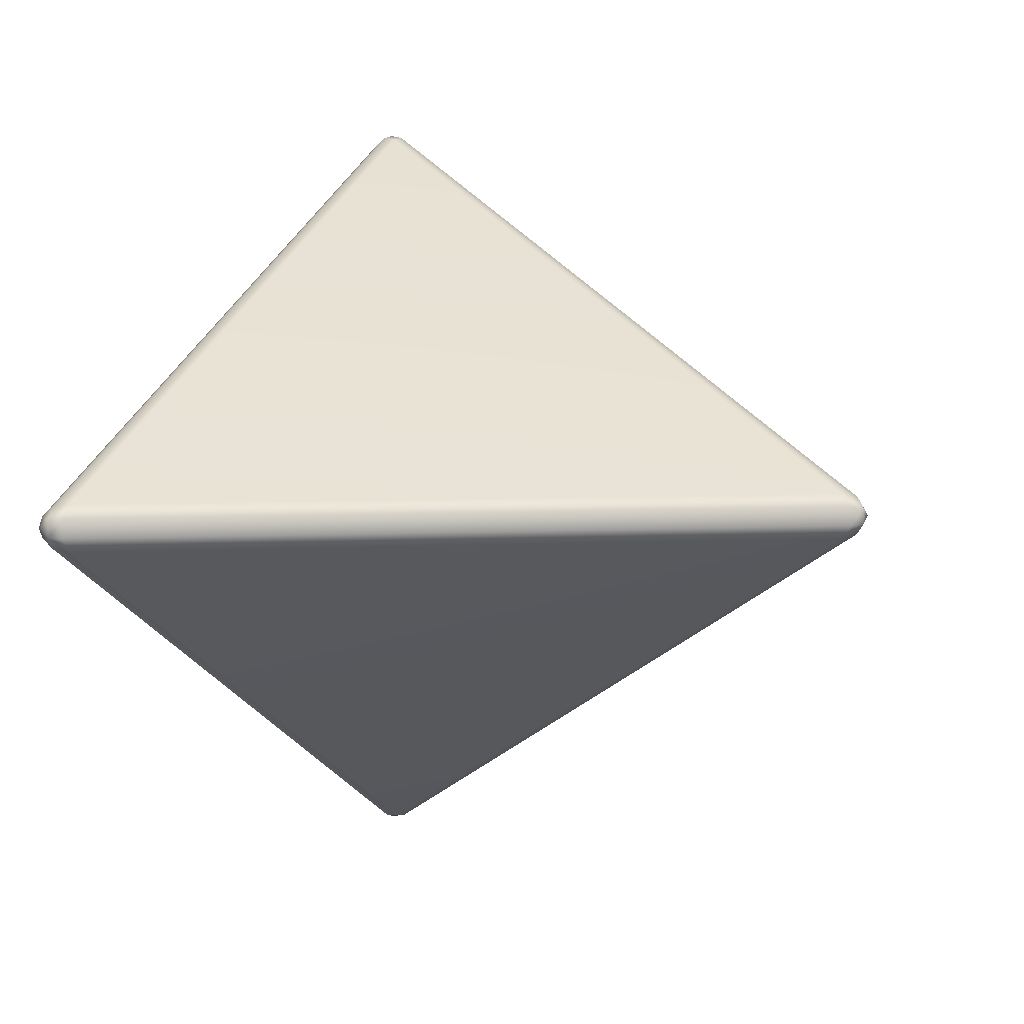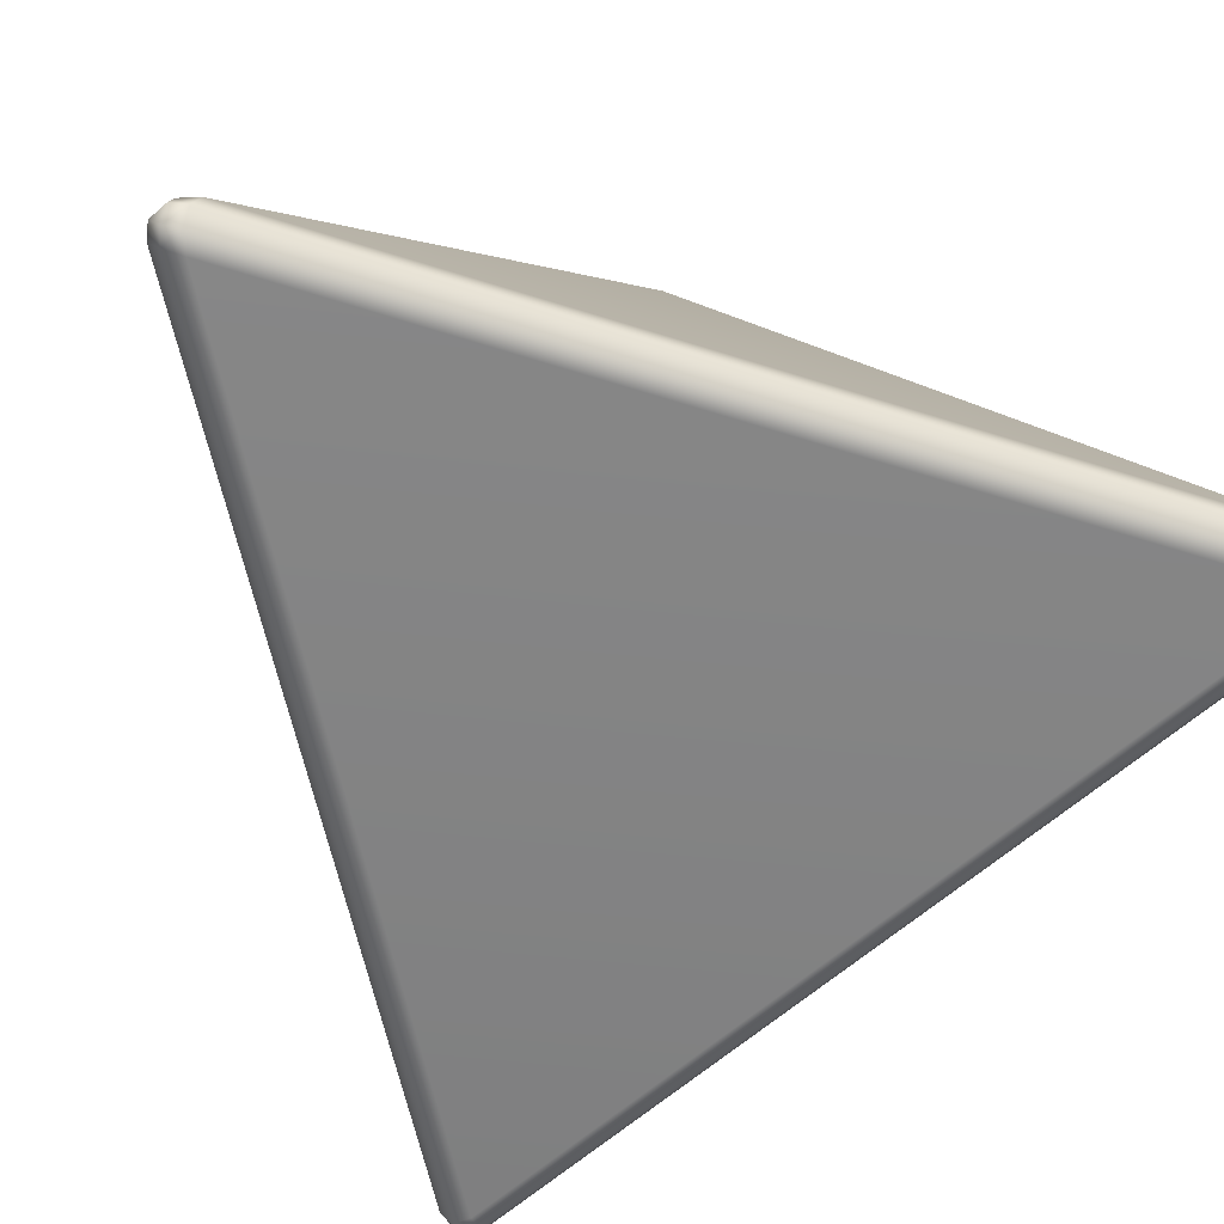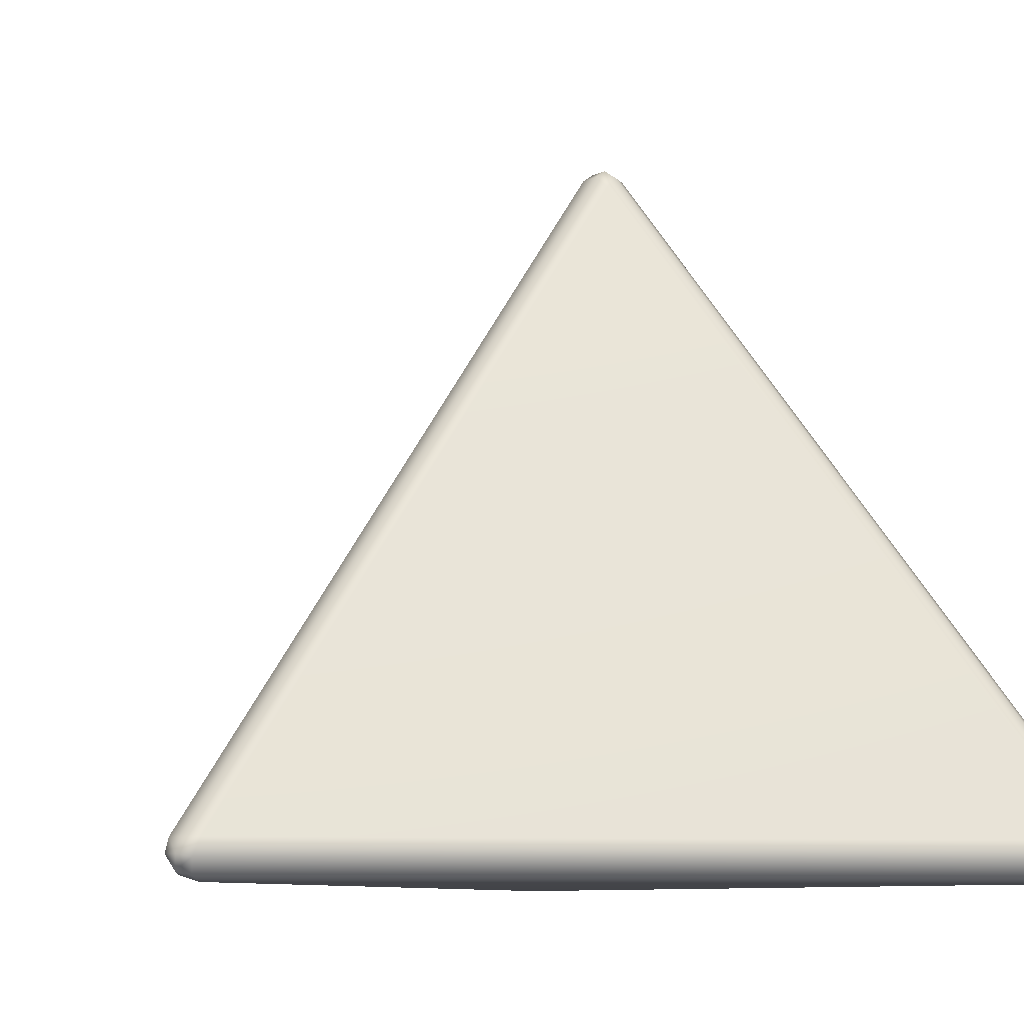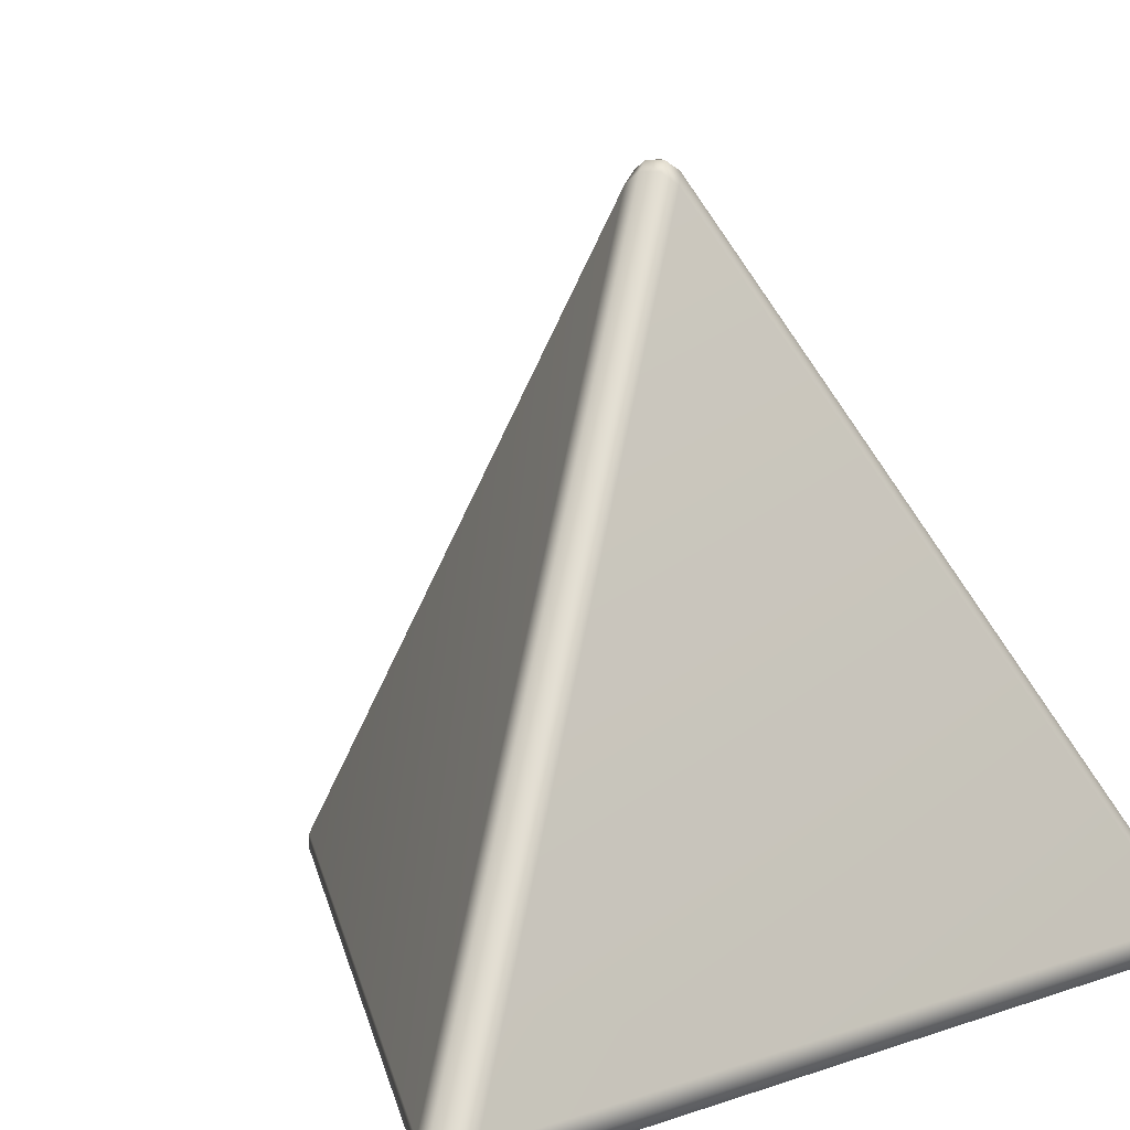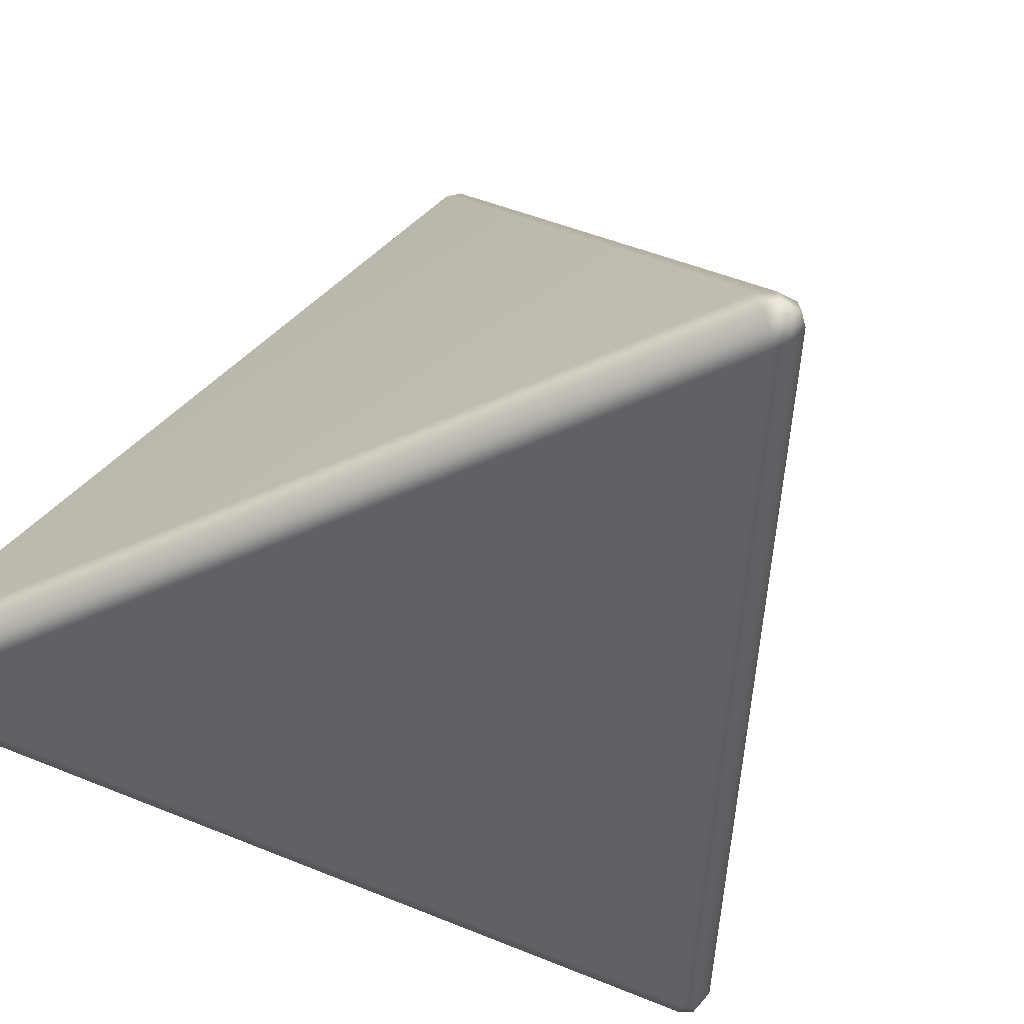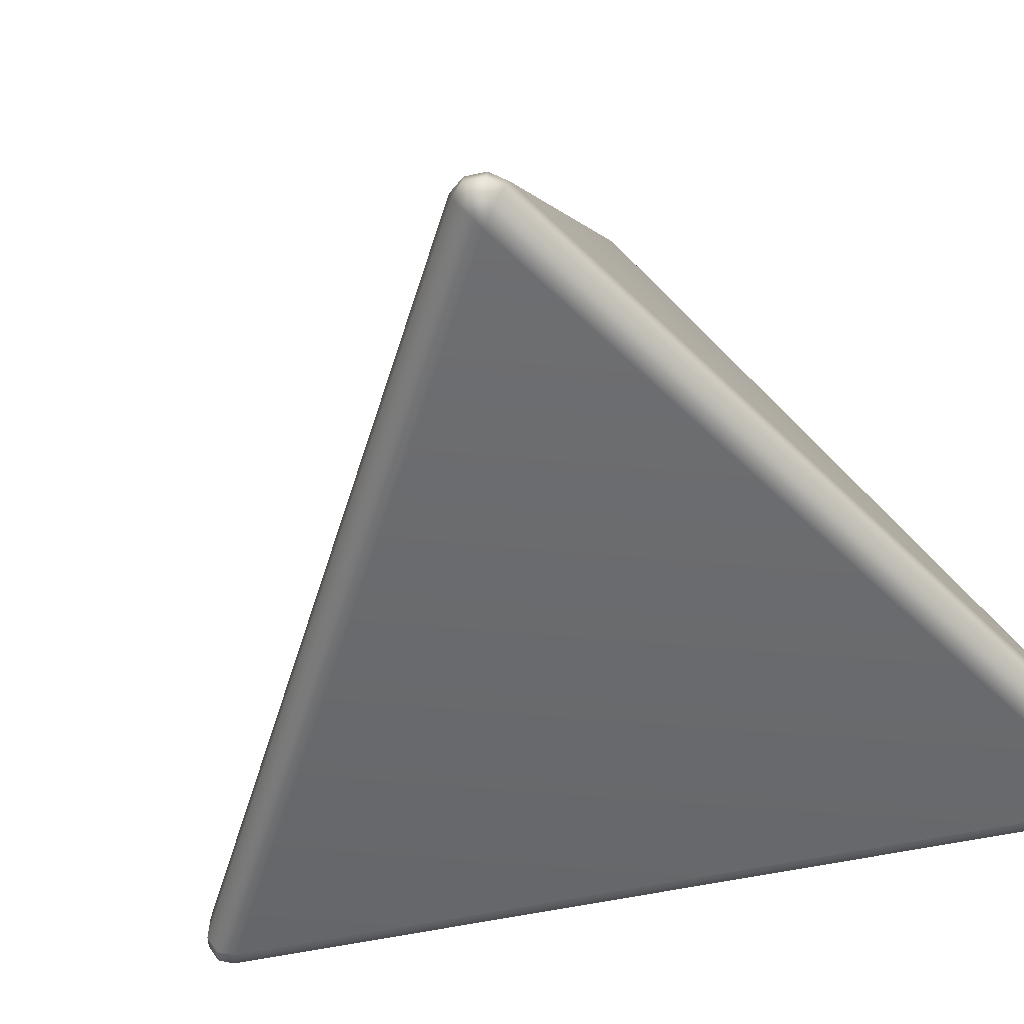
<metadata>
{"format":"obj","ext":"obj","renderer":"f3d","projection":"perspective","resolution":1024,"background":"white","views":[{"elev":5.0,"azim":115.2,"up":"+Z"},{"elev":-61.3,"azim":-108.0,"up":"+Y"},{"elev":-8.6,"azim":141.6,"up":"+Y"},{"elev":11.0,"azim":-130.3,"up":"+Y"},{"elev":-47.0,"azim":-62.2,"up":"+Y"},{"elev":-53.0,"azim":-136.7,"up":"+Y"}]}
</metadata>
<code>
o Object_2
v -0.6259 -0.5189 -1.106
v 1.435 -0.5189 0.08385
v -0.6259 -0.5189 1.274
v -0.7067 -0.4046 -1.106
v -0.7067 -0.4046 1.274
v -0.01965 1.539 0.08385
v -0.5855 -0.4046 1.344
v 1.476 -0.4046 0.1538
v 0.1016 1.539 0.1538
v 1.476 -0.4046 0.01386
v -0.5855 -0.4046 -1.176
v 0.1016 1.539 0.01386
v -0.6928 -0.4481 -1.169
v -0.647 -0.4481 -1.196
v -0.6622 -0.4912 -1.169
v -0.647 -0.4481 1.363
v -0.6928 -0.4481 1.337
v -0.6622 -0.4912 1.337
v 1.523 -0.4481 0.05742
v 1.523 -0.4481 0.1103
v 1.508 -0.4912 0.08385
v 0.07644 1.598 0.1103
v 0.07644 1.598 0.05741
v 0.03064 1.598 0.08385
v -0.6399 -0.4046 -1.186
v 0.05898 1.572 0.02478
v -0.6399 -0.4046 -1.186
v -0.6878 -0.4046 -1.158
v 0.01111 1.572 0.05242
v 0.05898 1.572 0.02478
v -0.6196 -0.501 -1.158
v 1.477 -0.501 0.05242
v -0.6036 -0.4559 -1.186
v 1.493 -0.4559 0.02478
v -0.6036 -0.4559 -1.186
v 1.493 -0.4559 0.02478
v -0.7059 -0.4559 -1.127
v -0.7059 -0.4559 1.294
v -0.7059 -0.4559 -1.127
v -0.674 -0.501 -1.127
v -0.674 -0.501 1.294
v -0.7059 -0.4559 1.294
v -0.6878 -0.4046 1.326
v 0.01111 1.572 0.1153
v -0.6399 -0.4046 1.353
v 0.05898 1.572 0.1429
v -0.6036 -0.4559 1.353
v 1.493 -0.4559 0.1429
v -0.6196 -0.501 1.326
v 1.477 -0.501 0.1153
v 1.511 -0.4046 0.1115
v 0.1134 1.572 0.1115
v 1.511 -0.4046 0.05621
v 0.1134 1.572 0.05621
v -0.6928 -0.4481 -1.169
v -0.647 -0.4481 -1.196
v -0.647 -0.4481 -1.196
v -0.6928 -0.4481 1.337
v 1.523 -0.4481 0.05742
v 0.07644 1.598 0.05741
f 1 2 3
f 4 5 6
f 7 8 9
f 10 11 12
f 13 14 15
f 16 17 18
f 19 20 21
f 22 23 24
f 11 25 26
f 11 26 12
f 27 28 29
f 27 29 30
f 28 4 6
f 28 6 29
f 1 31 32
f 1 32 2
f 31 33 34
f 31 34 32
f 35 11 10
f 35 10 36
f 4 37 38
f 4 38 5
f 39 40 41
f 39 41 42
f 40 1 3
f 40 3 41
f 5 43 44
f 5 44 6
f 43 45 46
f 43 46 44
f 45 7 9
f 45 9 46
f 7 47 48
f 7 48 8
f 47 49 50
f 47 50 48
f 49 3 2
f 49 2 50
f 8 51 52
f 8 52 9
f 51 53 54
f 51 54 52
f 53 10 12
f 53 12 54
f 37 4 28
f 37 28 55
f 55 28 27
f 55 27 56
f 25 11 35
f 25 35 57
f 14 33 31
f 14 31 15
f 31 1 40
f 31 40 15
f 15 40 39
f 15 39 13
f 47 7 45
f 47 45 16
f 16 45 43
f 16 43 58
f 43 5 38
f 43 38 58
f 17 42 41
f 17 41 18
f 41 3 49
f 41 49 18
f 18 49 47
f 18 47 16
f 36 10 53
f 36 53 59
f 59 53 51
f 59 51 20
f 51 8 48
f 51 48 20
f 20 48 50
f 20 50 21
f 50 2 32
f 50 32 21
f 21 32 34
f 21 34 19
f 46 9 52
f 46 52 22
f 22 52 54
f 22 54 23
f 54 12 26
f 54 26 23
f 60 30 29
f 60 29 24
f 29 6 44
f 29 44 24
f 24 44 46
f 24 46 22

</code>
